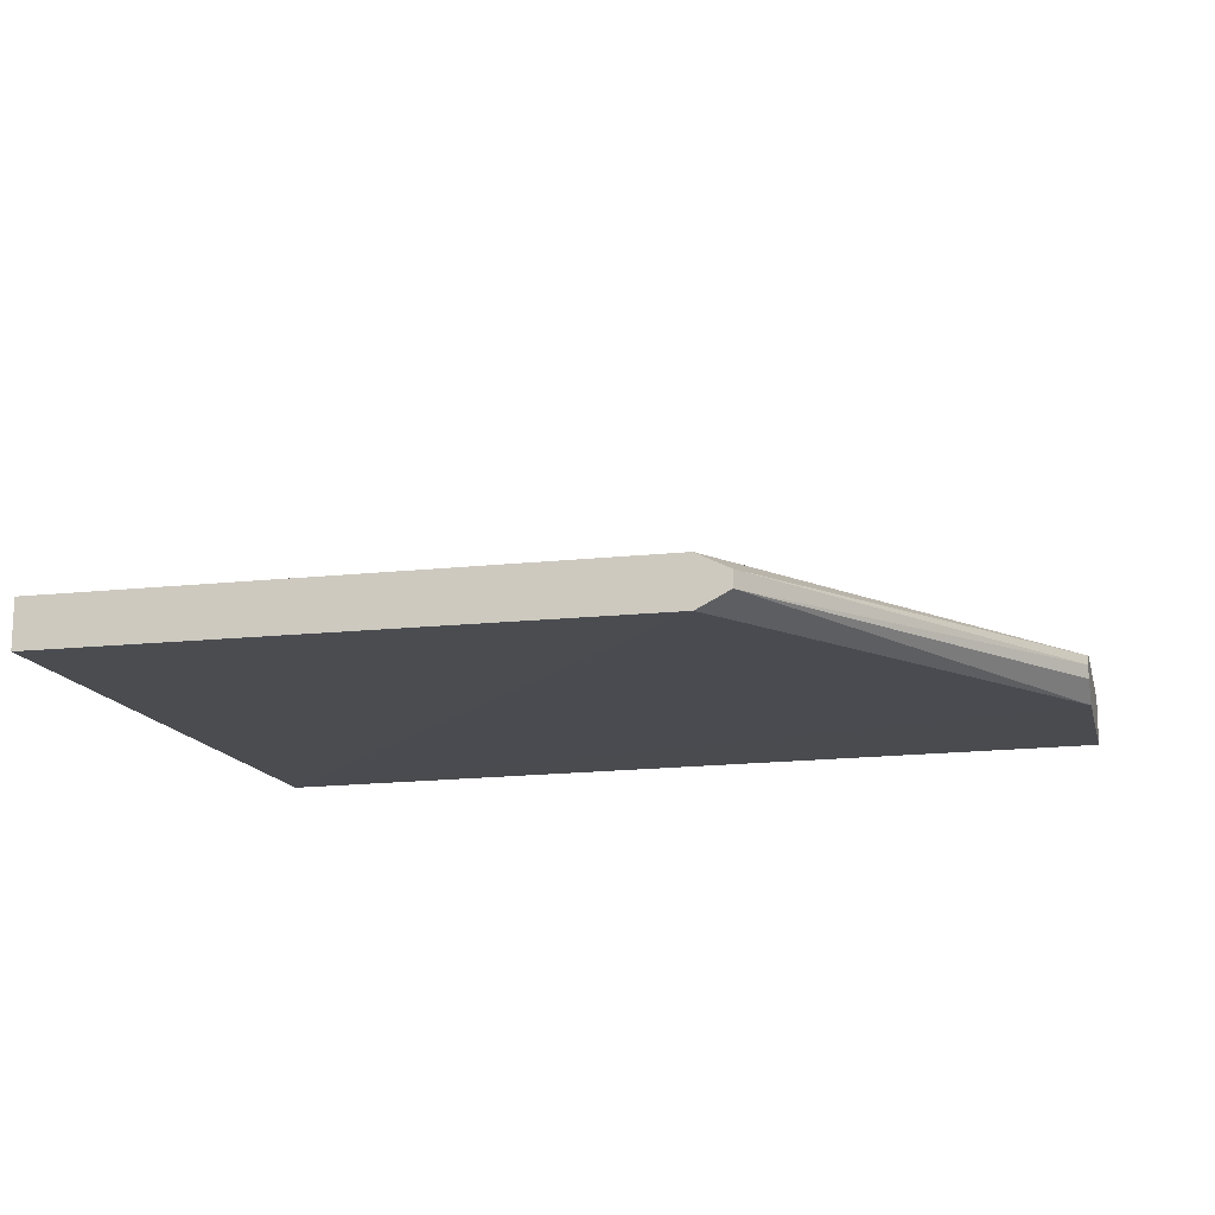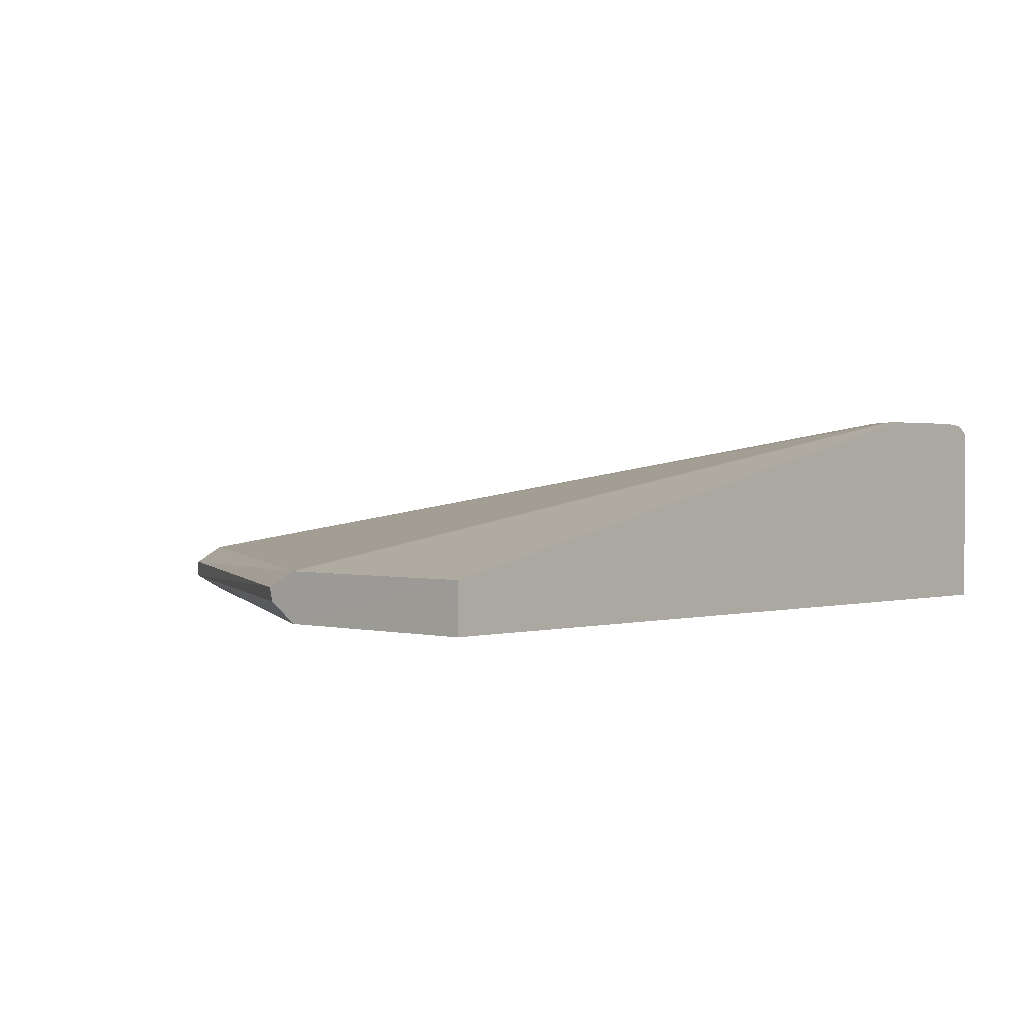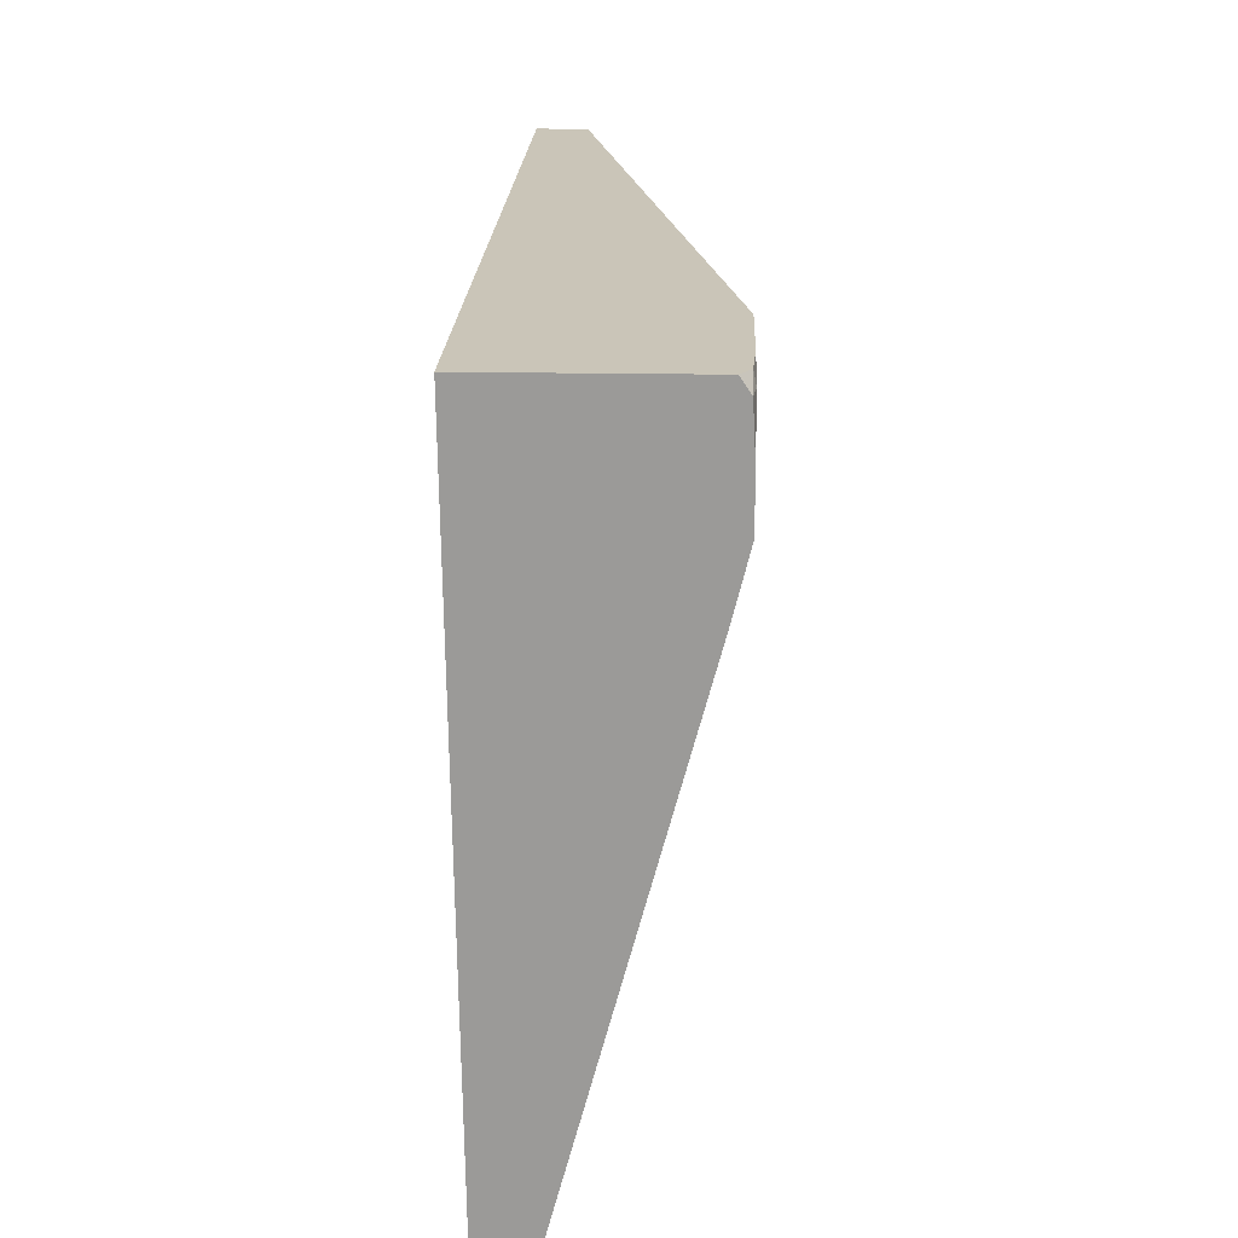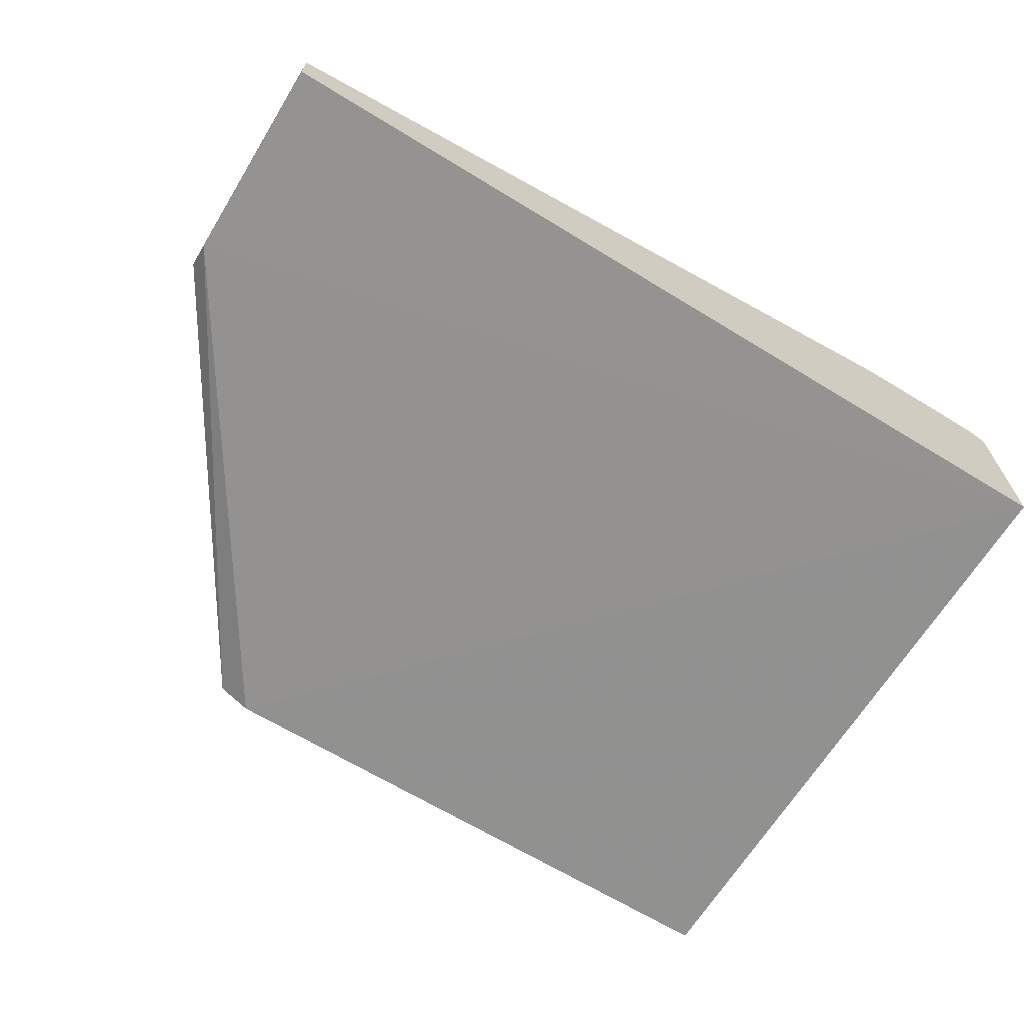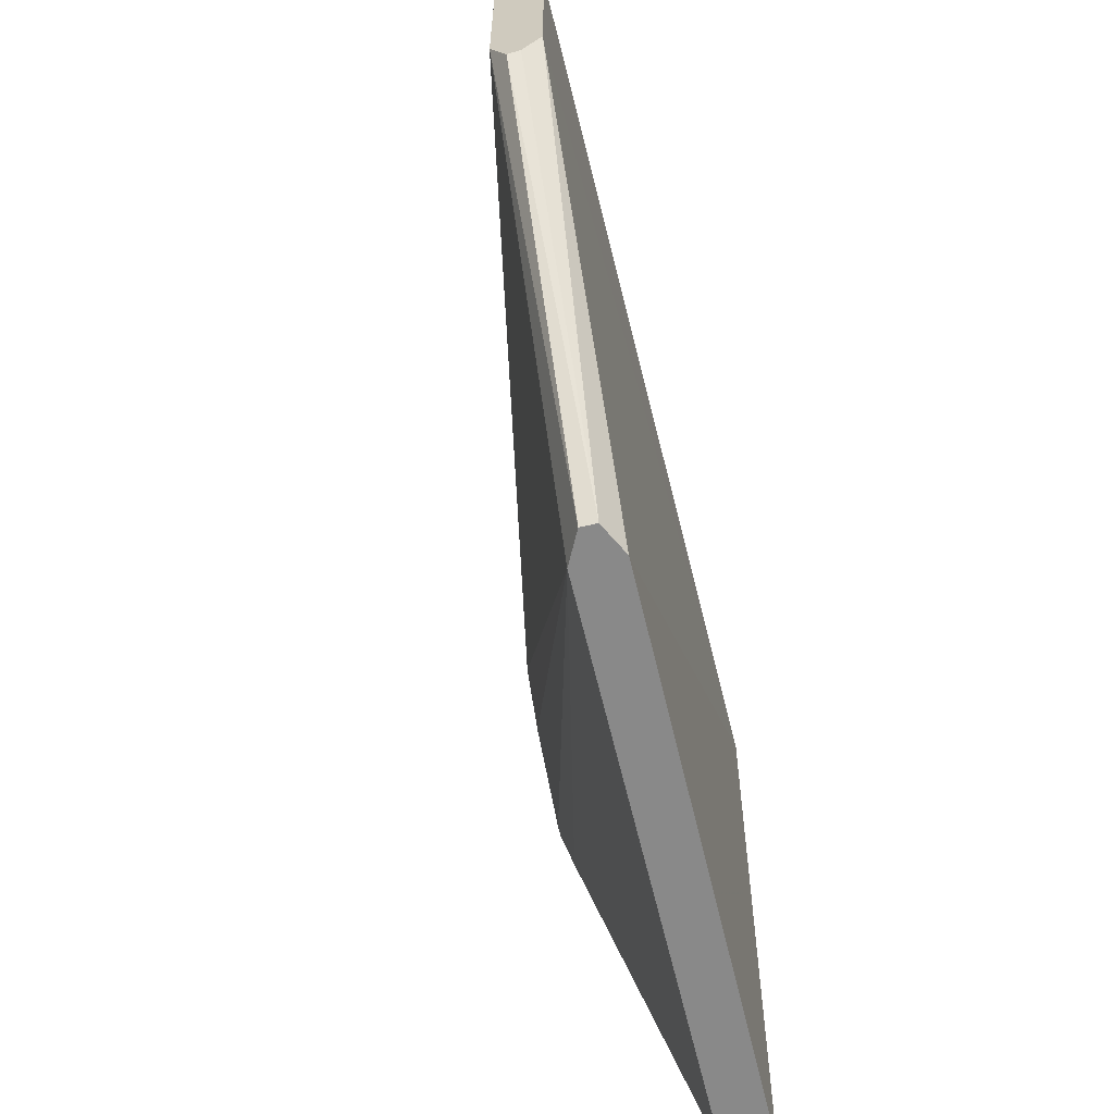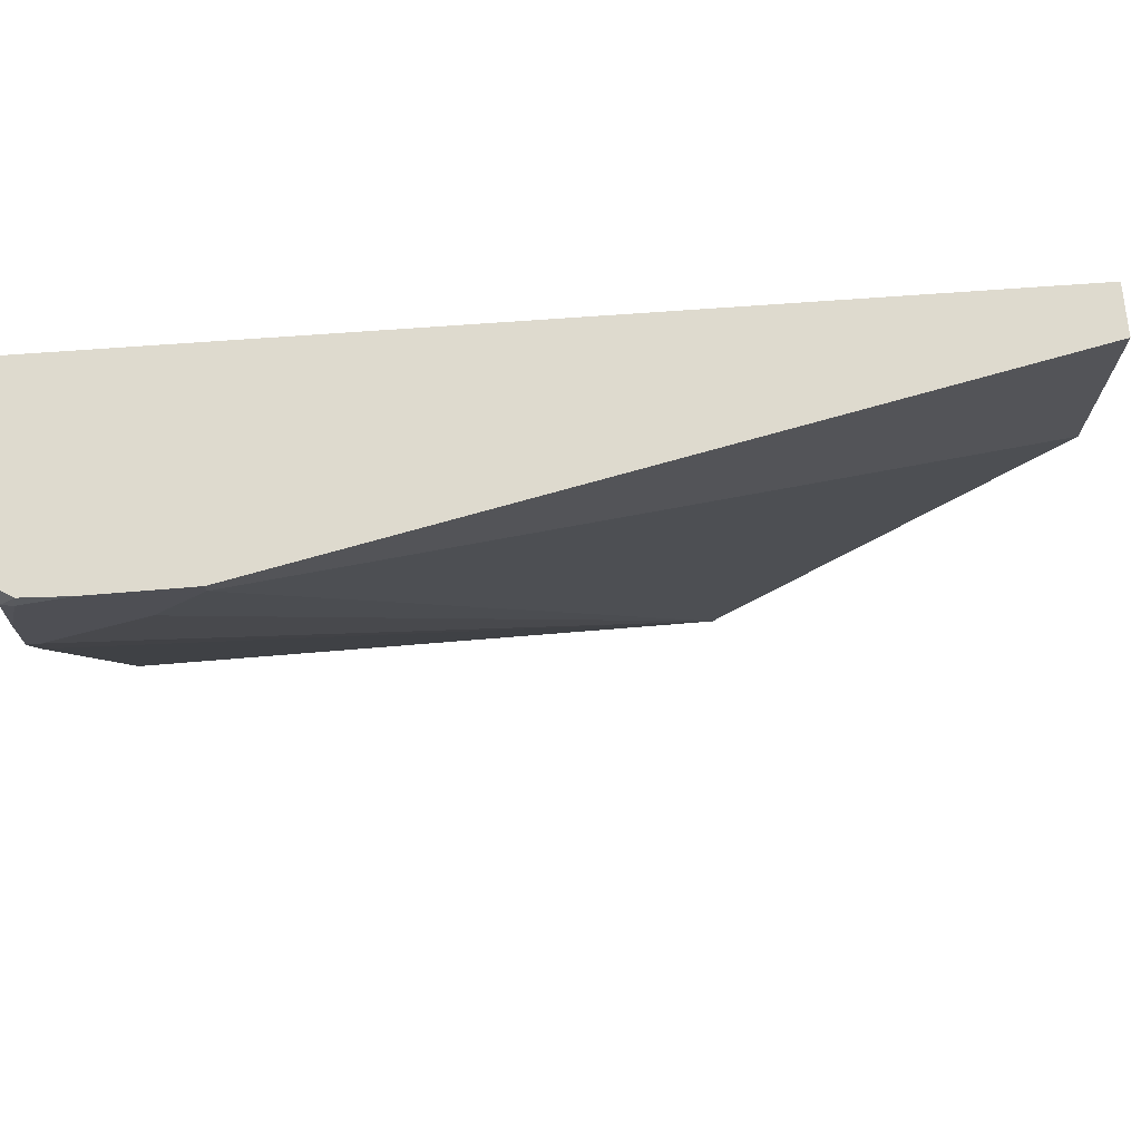
<metadata>
{"format":"obj","ext":"obj","renderer":"f3d","projection":"perspective","resolution":1024,"background":"white","views":[{"elev":-14.2,"azim":-166.1,"up":"+Y"},{"elev":1.4,"azim":-48.6,"up":"+Y"},{"elev":20.4,"azim":91.9,"up":"+Z"},{"elev":-66.5,"azim":-31.4,"up":"+Y"},{"elev":-63.0,"azim":-76.6,"up":"+Z"},{"elev":71.2,"azim":175.3,"up":"+Z"}]}
</metadata>
<code>
v 0.3333 0.7638 0.3514
v 0.3333 0.7671 0.1038
v 0.3333 0.7854 0.1038
v 0.1096 0.7854 0.1038
v 0.3333 0.8345 0.2876
v 0.3333 0.8402 0.3105
v 0.3288 0.8402 0.3105
v 0.2922 0.8402 0.3288
v 0.274 0.8402 0.3514
v 0.274 0.8402 0.347
v -9.38e-05 0.7854 0.347
v 4.13e-06 0.7854 0.274
v -9.38e-05 0.7853 0.274
v -9.38e-05 0.7793 0.2618
v 0.09743 0.7793 0.1038
v 0.09743 0.7732 0.1038
v -9.38e-05 0.7744 0.263
v -9.38e-05 0.7671 0.274
v 0.1096 0.7671 0.1038
v 4.13e-06 0.7671 0.3514
v -6.116e-05 0.7854 0.3514
v 0.3105 0.8402 0.3514
v 0.3288 0.8402 0.347
v 0.3279 0.8393 0.3514
v 0.3333 0.8357 0.3514
v 0.3333 0.8392 0.3461
v 0.3333 0.8402 0.3288
f 20 18 1
f 24 21 1
f 11 18 20
f 14 18 11
f 21 11 20
f 21 9 11
f 22 9 21
f 22 23 9
f 22 24 23
f 22 21 24
f 24 1 25
f 6 7 27
f 23 24 26
f 23 26 27
f 23 27 9
f 27 7 9
f 6 27 3
f 27 26 3
f 26 1 3
f 25 1 26
f 21 20 1
f 19 1 18
f 24 25 26
f 19 2 1
f 19 4 2
f 8 7 4
f 2 3 1
f 4 3 2
f 5 3 4
f 5 6 3
f 5 7 6
f 5 4 7
f 16 4 19
f 8 9 7
f 10 9 8
f 10 11 9
f 10 4 12
f 10 12 11
f 13 12 4
f 16 19 18
f 17 16 18
f 17 18 14
f 10 8 4
f 14 15 16
f 17 14 16
f 13 4 15
f 13 15 14
f 13 14 11
f 13 11 12
f 15 4 16

</code>
